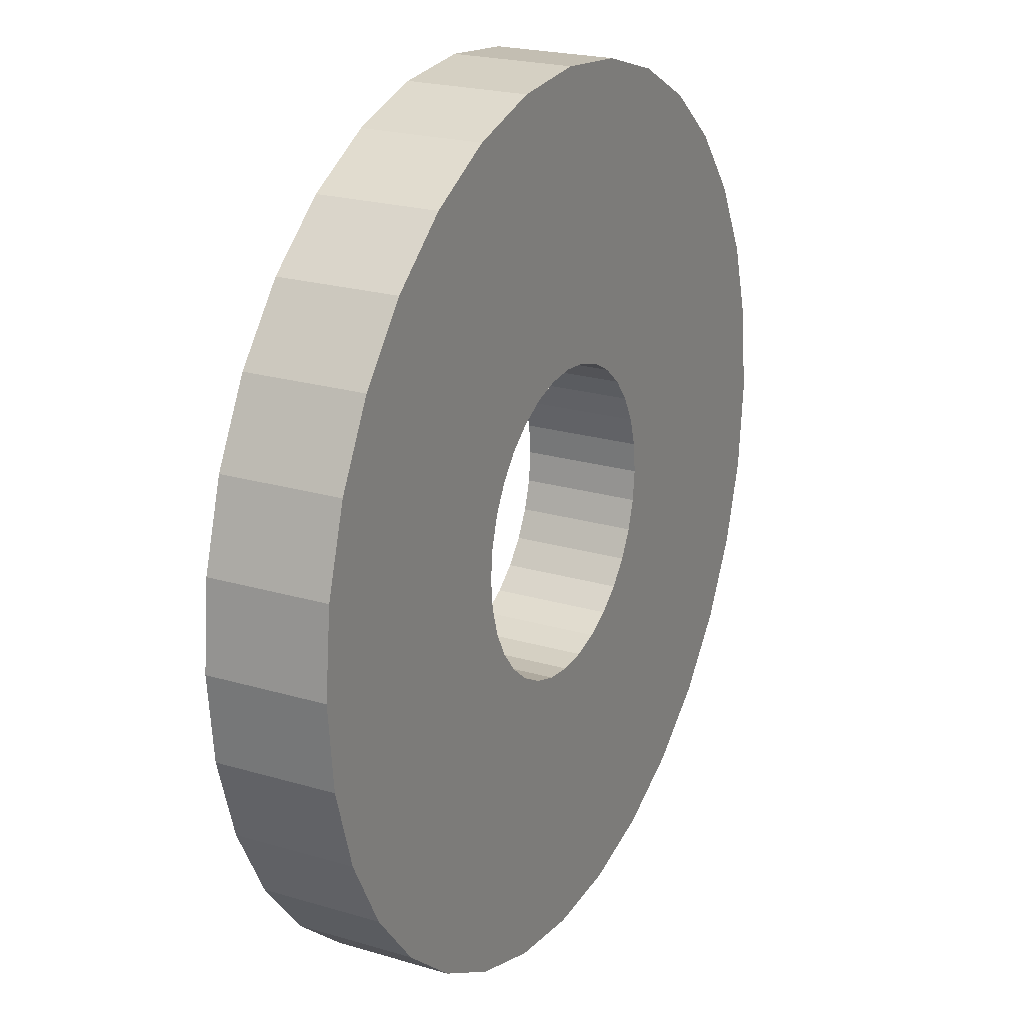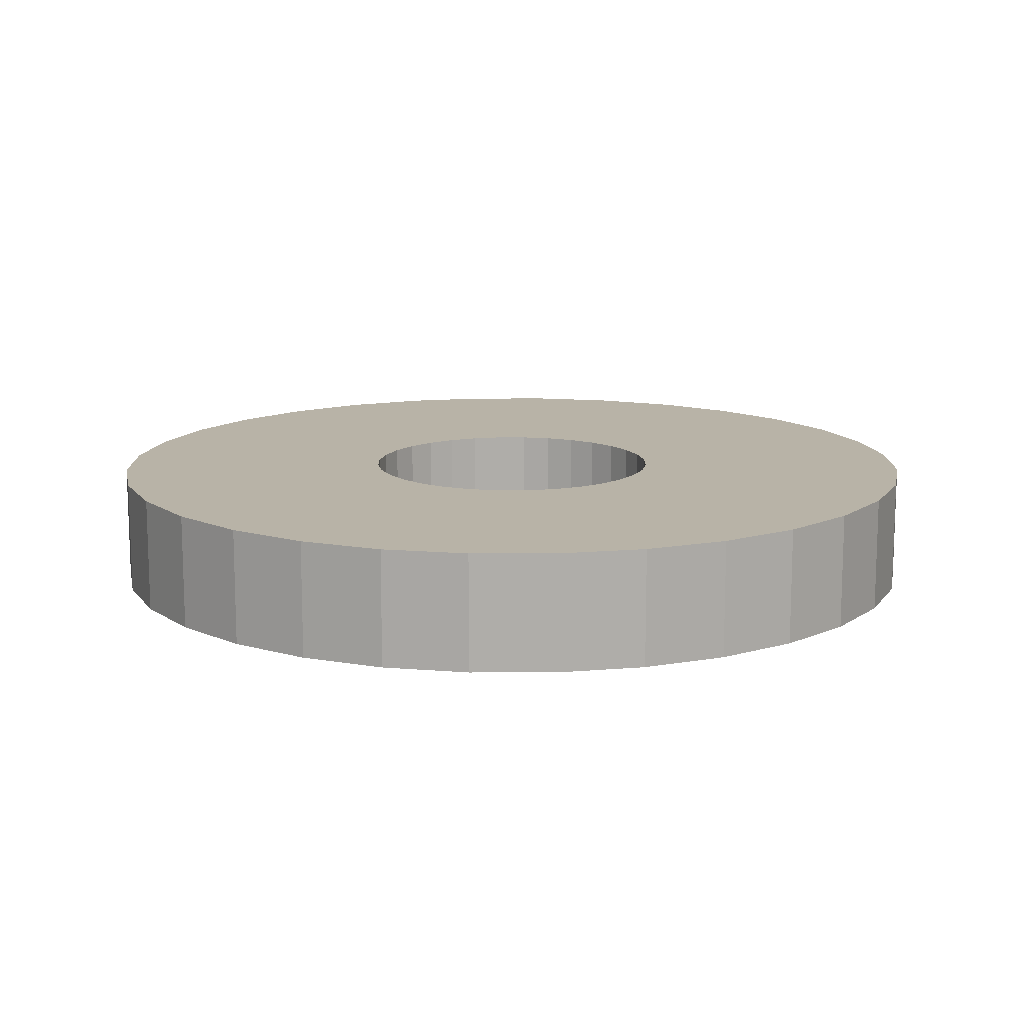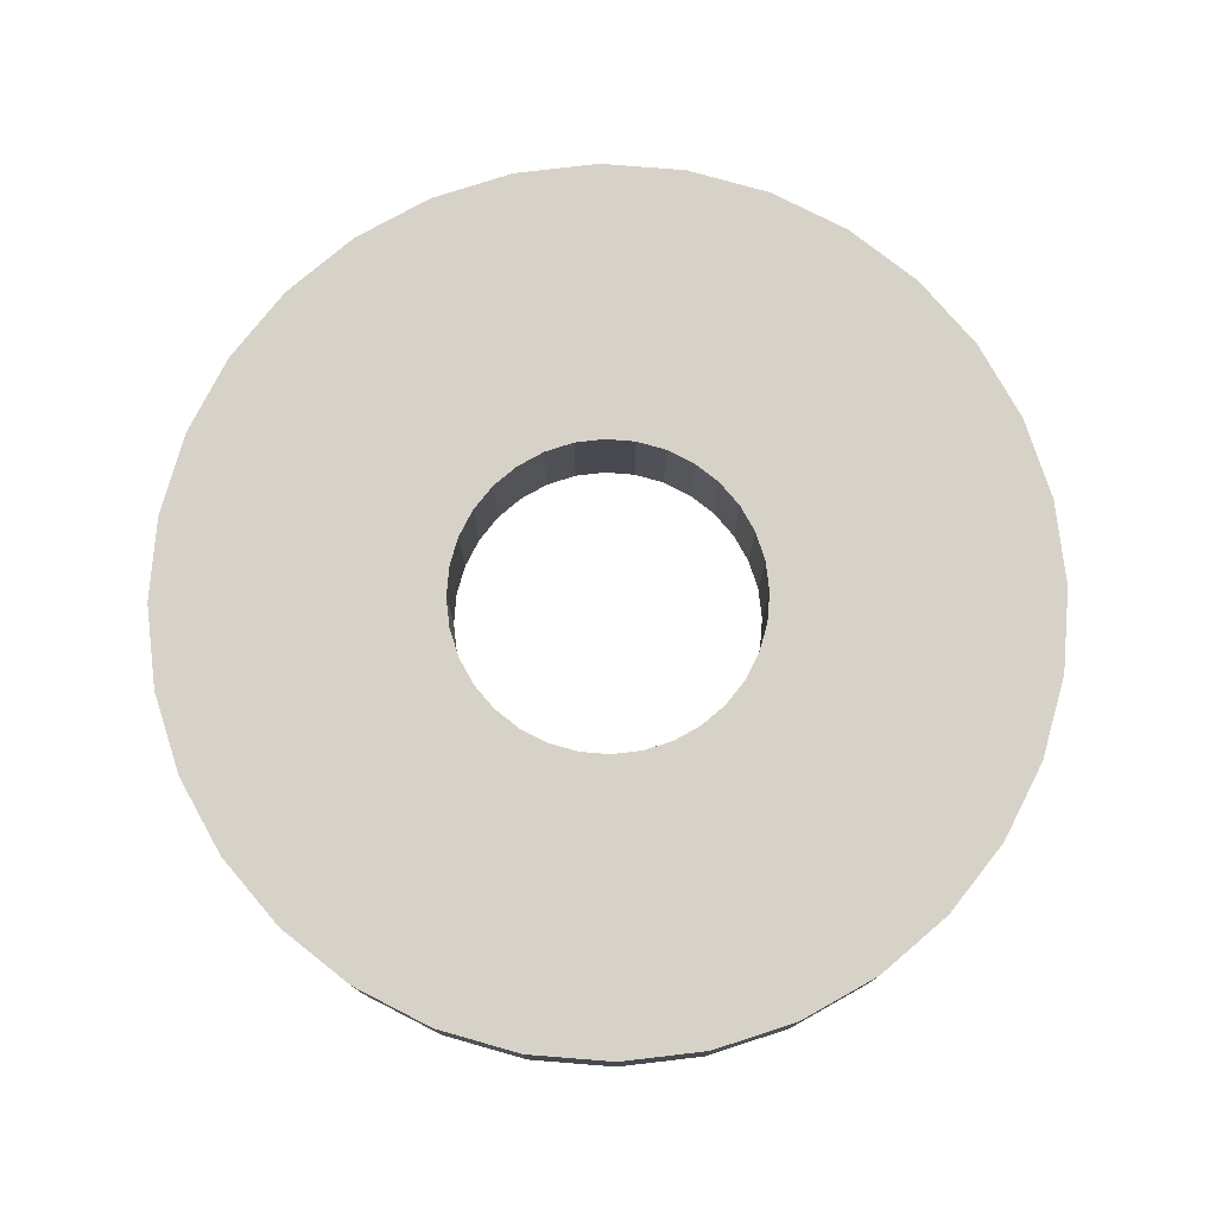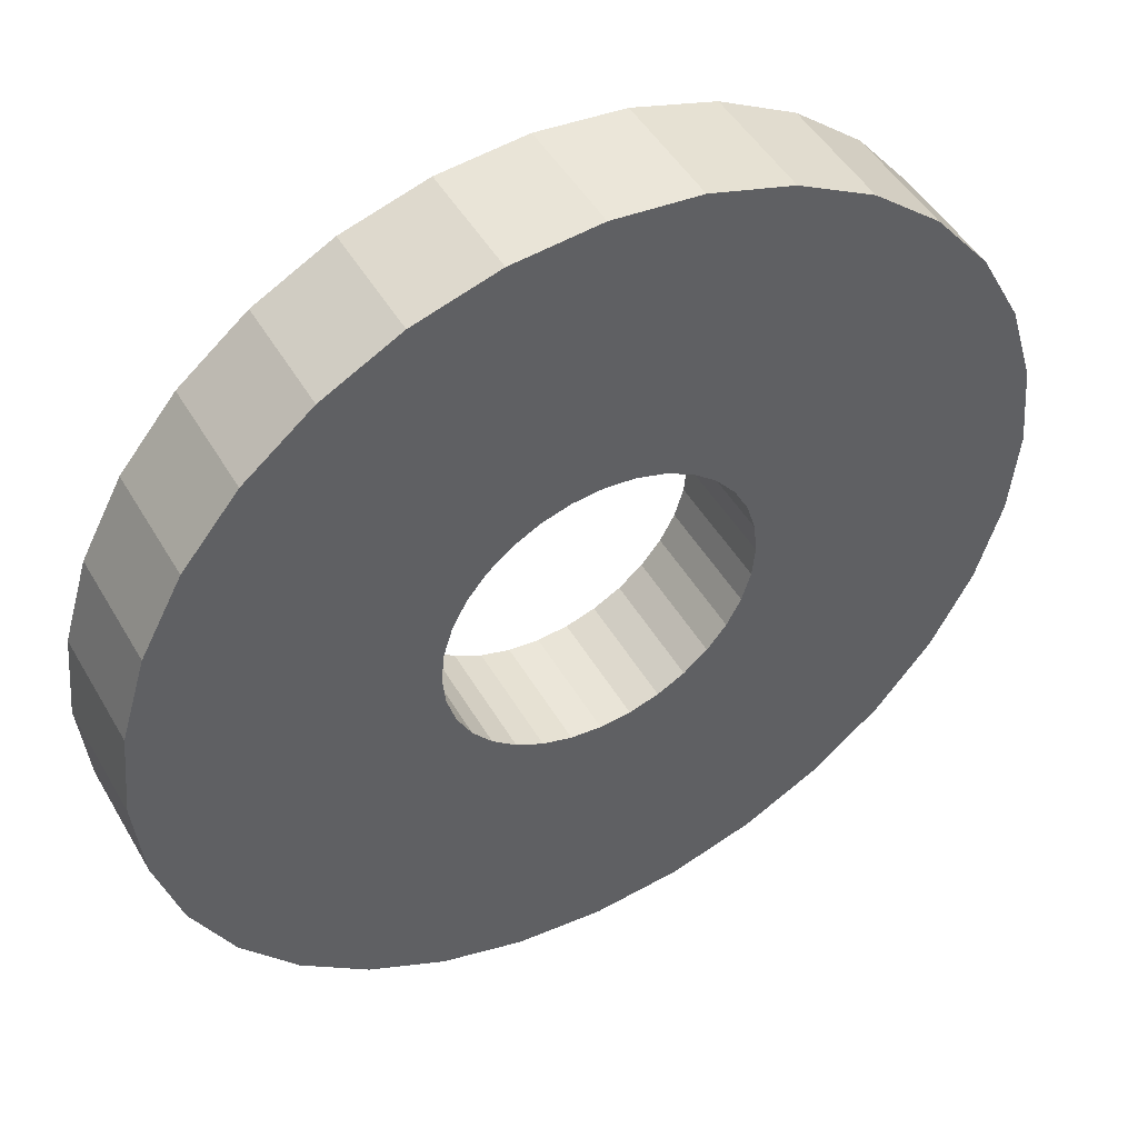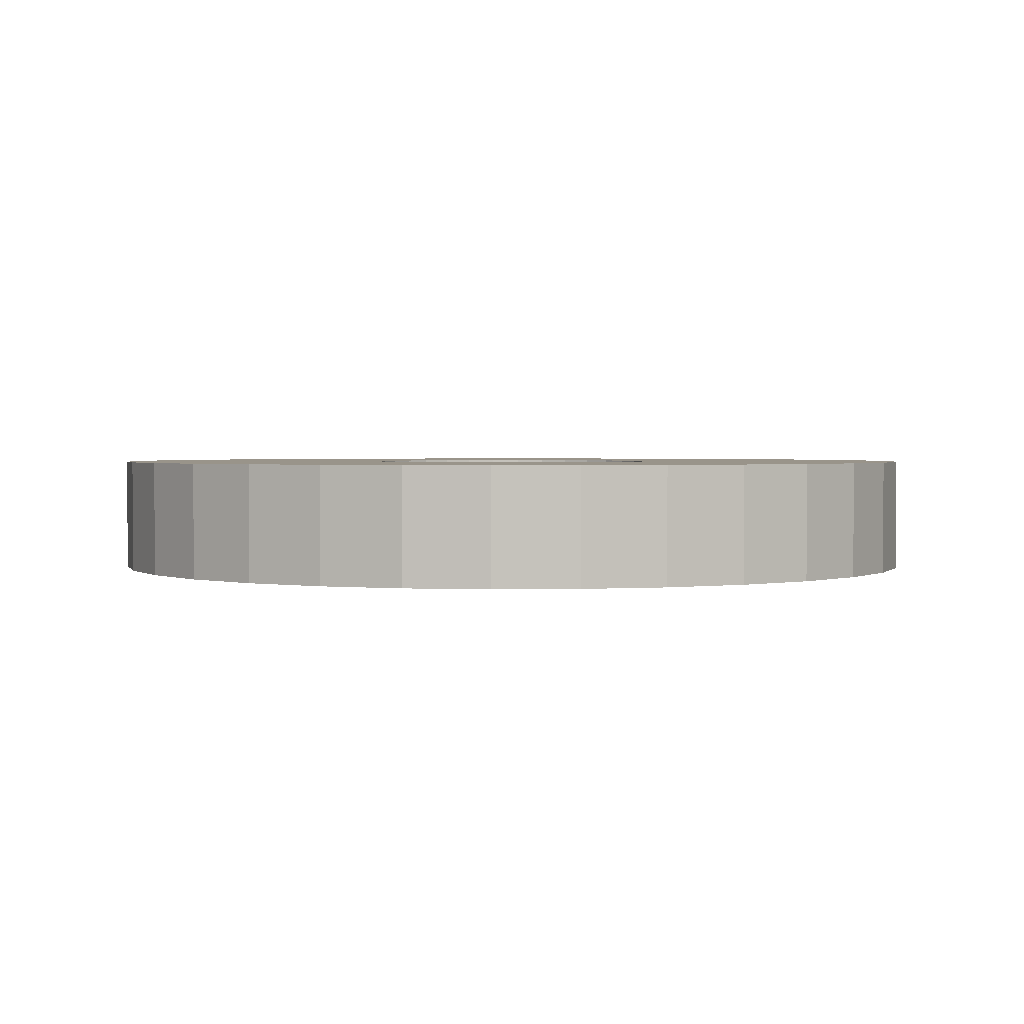
<metadata>
{"format":"obj","ext":"obj","renderer":"f3d","projection":"perspective","resolution":1024,"background":"white","views":[{"elev":22.0,"azim":-62.5,"up":"+Y"},{"elev":12.8,"azim":95.4,"up":"+Z"},{"elev":77.3,"azim":10.2,"up":"+Z"},{"elev":47.7,"azim":151.1,"up":"+Y"},{"elev":1.9,"azim":2.6,"up":"+Z"}]}
</metadata>
<code>
g COL_PB_FollowTheLeader_Design_MidRing
v -37 -7.38e-08 -7.437
v -36.29 7.218 -7.437
v -37 5.96e-08 2.5
v -36.29 7.218 2.5
v -12.75 2.536 -7.437
v -13 -7.38e-08 -7.437
v -12.75 2.536 2.5
v -13 5.96e-08 2.5
v -36.29 7.218 -7.437
v -34.18 14.16 -7.437
v -36.29 7.218 2.5
v -34.18 14.16 2.5
v -12.01 4.975 -7.437
v -12.75 2.536 -7.437
v -12.01 4.975 2.5
v -12.75 2.536 2.5
v -34.18 14.16 -7.437
v -30.76 20.56 -7.437
v -34.18 14.16 2.5
v -30.76 20.56 2.5
v -10.81 7.222 -7.437
v -12.01 4.975 -7.437
v -10.81 7.222 2.5
v -12.01 4.975 2.5
v -30.76 20.56 -7.437
v -26.16 26.16 -7.437
v -30.76 20.56 2.5
v -26.16 26.16 2.5
v -9.192 9.192 -7.437
v -10.81 7.222 -7.437
v -9.192 9.192 2.5
v -10.81 7.222 2.5
v -26.16 26.16 -7.437
v -20.56 30.76 -7.437
v -26.16 26.16 2.5
v -20.56 30.76 2.5
v -7.222 10.81 -7.437
v -9.192 9.192 -7.437
v -7.222 10.81 2.5
v -9.192 9.192 2.5
v -20.56 30.76 -7.437
v -14.16 34.18 -7.437
v -20.56 30.76 2.5
v -14.16 34.18 2.5
v -4.975 12.01 -7.437
v -7.222 10.81 -7.437
v -4.975 12.01 2.5
v -7.222 10.81 2.5
v -14.16 34.18 -7.437
v -7.218 36.29 -7.437
v -14.16 34.18 2.5
v -7.218 36.29 2.5
v -2.536 12.75 -7.437
v -4.975 12.01 -7.437
v -2.536 12.75 2.5
v -4.975 12.01 2.5
v -7.218 36.29 -7.437
v 0 37 -7.437
v -7.218 36.29 2.5
v 0 37 2.5
v 0 13 -7.437
v -2.536 12.75 -7.437
v 0 13 2.5
v -2.536 12.75 2.5
v 0 37 -7.437
v 7.218 36.29 -7.437
v 0 37 2.5
v 7.218 36.29 2.5
v 2.536 12.75 -7.437
v 0 13 -7.437
v 2.536 12.75 2.5
v 0 13 2.5
v 7.218 36.29 -7.437
v 14.16 34.18 -7.437
v 7.218 36.29 2.5
v 14.16 34.18 2.5
v 4.975 12.01 -7.437
v 2.536 12.75 -7.437
v 4.975 12.01 2.5
v 2.536 12.75 2.5
v 14.16 34.18 -7.437
v 20.56 30.76 -7.437
v 14.16 34.18 2.5
v 20.56 30.76 2.5
v 7.222 10.81 -7.437
v 4.975 12.01 -7.437
v 7.222 10.81 2.5
v 4.975 12.01 2.5
v 20.56 30.76 -7.437
v 26.16 26.16 -7.437
v 20.56 30.76 2.5
v 26.16 26.16 2.5
v 9.192 9.192 -7.437
v 7.222 10.81 -7.437
v 9.192 9.192 2.5
v 7.222 10.81 2.5
v 26.16 26.16 -7.437
v 30.76 20.56 -7.437
v 26.16 26.16 2.5
v 30.76 20.56 2.5
v 10.81 7.222 -7.437
v 9.192 9.192 -7.437
v 10.81 7.222 2.5
v 9.192 9.192 2.5
v 30.76 20.56 -7.437
v 34.18 14.16 -7.437
v 30.76 20.56 2.5
v 34.18 14.16 2.5
v 12.01 4.975 -7.437
v 10.81 7.222 -7.437
v 12.01 4.975 2.5
v 10.81 7.222 2.5
v 34.18 14.16 -7.437
v 36.29 7.218 -7.437
v 34.18 14.16 2.5
v 36.29 7.218 2.5
v 12.75 2.536 -7.437
v 12.01 4.975 -7.437
v 12.75 2.536 2.5
v 12.01 4.975 2.5
v 36.29 7.218 -7.437
v 37 -3.888e-06 -7.437
v 36.29 7.218 2.5
v 37 -3.175e-06 2.5
v 13 -1.981e-06 -7.437
v 12.75 2.536 -7.437
v 13 -1.077e-06 2.5
v 12.75 2.536 2.5
v 37 -3.888e-06 -7.437
v 36.29 -7.218 -7.437
v 37 -3.175e-06 2.5
v 36.29 -7.218 2.5
v 12.75 -2.536 -7.437
v 13 -1.981e-06 -7.437
v 12.75 -2.536 2.5
v 13 -1.077e-06 2.5
v 36.29 -7.218 -7.437
v 34.18 -14.16 -7.437
v 36.29 -7.218 2.5
v 34.18 -14.16 2.5
v 12.01 -4.975 -7.437
v 12.75 -2.536 -7.437
v 12.01 -4.975 2.5
v 12.75 -2.536 2.5
v 34.18 -14.16 -7.437
v 30.76 -20.56 -7.437
v 34.18 -14.16 2.5
v 30.76 -20.56 2.5
v 10.81 -7.222 -7.437
v 12.01 -4.975 -7.437
v 10.81 -7.222 2.5
v 12.01 -4.975 2.5
v 30.76 -20.56 -7.437
v 26.16 -26.16 -7.437
v 30.76 -20.56 2.5
v 26.16 -26.16 2.5
v 9.192 -9.192 -7.437
v 10.81 -7.222 -7.437
v 9.192 -9.192 2.5
v 10.81 -7.222 2.5
v 26.16 -26.16 -7.437
v 20.56 -30.76 -7.437
v 26.16 -26.16 2.5
v 20.56 -30.76 2.5
v 7.222 -10.81 -7.437
v 9.192 -9.192 -7.437
v 7.222 -10.81 2.5
v 9.192 -9.192 2.5
v 20.56 -30.76 -7.437
v 14.16 -34.18 -7.437
v 20.56 -30.76 2.5
v 14.16 -34.18 2.5
v 4.975 -12.01 -7.437
v 7.222 -10.81 -7.437
v 4.975 -12.01 2.5
v 7.222 -10.81 2.5
v 14.16 -34.18 -7.437
v 7.218 -36.29 -7.437
v 14.16 -34.18 2.5
v 7.218 -36.29 2.5
v 2.536 -12.75 -7.437
v 4.975 -12.01 -7.437
v 2.536 -12.75 2.5
v 4.975 -12.01 2.5
v 7.218 -36.29 -7.437
v 0 -37 -7.437
v 7.218 -36.29 2.5
v 0 -37 2.5
v 0 -13 -7.437
v 2.536 -12.75 -7.437
v 0 -13 2.5
v 2.536 -12.75 2.5
v 0 -37 -7.437
v -7.218 -36.29 -7.437
v 0 -37 2.5
v -7.218 -36.29 2.5
v -2.536 -12.75 -7.437
v 0 -13 -7.437
v -2.536 -12.75 2.5
v 0 -13 2.5
v -7.218 -36.29 -7.437
v -14.16 -34.18 -7.437
v -7.218 -36.29 2.5
v -14.16 -34.18 2.5
v -4.975 -12.01 -7.437
v -2.536 -12.75 -7.437
v -4.975 -12.01 2.5
v -2.536 -12.75 2.5
v -14.16 -34.18 -7.437
v -20.56 -30.76 -7.437
v -14.16 -34.18 2.5
v -20.56 -30.76 2.5
v -7.222 -10.81 -7.437
v -4.975 -12.01 -7.437
v -7.222 -10.81 2.5
v -4.975 -12.01 2.5
v -20.56 -30.76 -7.437
v -26.16 -26.16 -7.437
v -20.56 -30.76 2.5
v -26.16 -26.16 2.5
v -9.192 -9.192 -7.437
v -7.222 -10.81 -7.437
v -9.192 -9.192 2.5
v -7.222 -10.81 2.5
v -26.16 -26.16 -7.437
v -30.76 -20.56 -7.437
v -26.16 -26.16 2.5
v -30.76 -20.56 2.5
v -10.81 -7.222 -7.437
v -9.192 -9.192 -7.437
v -10.81 -7.222 2.5
v -9.192 -9.192 2.5
v -30.76 -20.56 -7.437
v -34.18 -14.16 -7.437
v -30.76 -20.56 2.5
v -34.18 -14.16 2.5
v -12.01 -4.975 -7.437
v -10.81 -7.222 -7.437
v -12.01 -4.975 2.5
v -10.81 -7.222 2.5
v -34.18 -14.16 -7.437
v -36.29 -7.218 -7.437
v -34.18 -14.16 2.5
v -36.29 -7.218 2.5
v -12.75 -2.536 -7.437
v -12.01 -4.975 -7.437
v -12.75 -2.536 2.5
v -12.01 -4.975 2.5
v -36.29 -7.218 -7.437
v -37 5.648e-06 -7.437
v -36.29 -7.218 2.5
v -37 6.529e-06 2.5
v -13 1.834e-06 -7.437
v -12.75 -2.536 -7.437
v -13 2.333e-06 2.5
v -12.75 -2.536 2.5
v -37 5.96e-08 2.5
v -36.29 7.218 2.5
v -13 5.96e-08 2.5
v -12.75 2.536 2.5
v -36.29 7.218 -7.437
v -37 -7.38e-08 -7.437
v -12.75 2.536 -7.437
v -13 -7.38e-08 -7.437
v -34.18 14.16 2.5
v -12.01 4.975 2.5
v -34.18 14.16 -7.437
v -12.01 4.975 -7.437
v -30.76 20.56 2.5
v -10.81 7.222 2.5
v -30.76 20.56 -7.437
v -10.81 7.222 -7.437
v -26.16 26.16 2.5
v -9.192 9.192 2.5
v -26.16 26.16 -7.437
v -9.192 9.192 -7.437
v -20.56 30.76 2.5
v -7.222 10.81 2.5
v -20.56 30.76 -7.437
v -7.222 10.81 -7.437
v -14.16 34.18 2.5
v -4.975 12.01 2.5
v -14.16 34.18 -7.437
v -4.975 12.01 -7.437
v -7.218 36.29 2.5
v -2.536 12.75 2.5
v -7.218 36.29 -7.437
v -2.536 12.75 -7.437
v 0 37 2.5
v 0 13 2.5
v 0 37 -7.437
v 0 13 -7.437
v 7.218 36.29 2.5
v 2.536 12.75 2.5
v 7.218 36.29 -7.437
v 2.536 12.75 -7.437
v 14.16 34.18 2.5
v 4.975 12.01 2.5
v 14.16 34.18 -7.437
v 4.975 12.01 -7.437
v 20.56 30.76 2.5
v 7.222 10.81 2.5
v 20.56 30.76 -7.437
v 7.222 10.81 -7.437
v 26.16 26.16 2.5
v 9.192 9.192 2.5
v 26.16 26.16 -7.437
v 9.192 9.192 -7.437
v 30.76 20.56 2.5
v 10.81 7.222 2.5
v 30.76 20.56 -7.437
v 10.81 7.222 -7.437
v 34.18 14.16 2.5
v 12.01 4.975 2.5
v 34.18 14.16 -7.437
v 12.01 4.975 -7.437
v 36.29 7.218 2.5
v 12.75 2.536 2.5
v 36.29 7.218 -7.437
v 12.75 2.536 -7.437
v 37 -3.175e-06 2.5
v 13 -1.077e-06 2.5
v 37 -3.888e-06 -7.437
v 13 -1.981e-06 -7.437
v 36.29 -7.218 2.5
v 12.75 -2.536 2.5
v 36.29 -7.218 -7.437
v 12.75 -2.536 -7.437
v 34.18 -14.16 2.5
v 12.01 -4.975 2.5
v 34.18 -14.16 -7.437
v 12.01 -4.975 -7.437
v 30.76 -20.56 2.5
v 10.81 -7.222 2.5
v 30.76 -20.56 -7.437
v 10.81 -7.222 -7.437
v 26.16 -26.16 2.5
v 9.192 -9.192 2.5
v 26.16 -26.16 -7.437
v 9.192 -9.192 -7.437
v 20.56 -30.76 2.5
v 7.222 -10.81 2.5
v 20.56 -30.76 -7.437
v 7.222 -10.81 -7.437
v 14.16 -34.18 2.5
v 4.975 -12.01 2.5
v 14.16 -34.18 -7.437
v 4.975 -12.01 -7.437
v 7.218 -36.29 2.5
v 2.536 -12.75 2.5
v 7.218 -36.29 -7.437
v 2.536 -12.75 -7.437
v 0 -37 2.5
v 0 -13 2.5
v 0 -37 -7.437
v 0 -13 -7.437
v -7.218 -36.29 2.5
v -2.536 -12.75 2.5
v -7.218 -36.29 -7.437
v -2.536 -12.75 -7.437
v -14.16 -34.18 2.5
v -4.975 -12.01 2.5
v -14.16 -34.18 -7.437
v -4.975 -12.01 -7.437
v -20.56 -30.76 2.5
v -7.222 -10.81 2.5
v -20.56 -30.76 -7.437
v -7.222 -10.81 -7.437
v -26.16 -26.16 2.5
v -9.192 -9.192 2.5
v -26.16 -26.16 -7.437
v -9.192 -9.192 -7.437
v -30.76 -20.56 2.5
v -10.81 -7.222 2.5
v -30.76 -20.56 -7.437
v -10.81 -7.222 -7.437
v -34.18 -14.16 2.5
v -12.01 -4.975 2.5
v -34.18 -14.16 -7.437
v -12.01 -4.975 -7.437
v -36.29 -7.218 2.5
v -12.75 -2.536 2.5
v -36.29 -7.218 -7.437
v -12.75 -2.536 -7.437
g COL_PB_FollowTheLeader_Design_MidRing_0
f 3 2 1
f 3 4 2
f 7 6 5
f 7 8 6
f 11 10 9
f 11 12 10
f 15 14 13
f 15 16 14
f 19 18 17
f 19 20 18
f 23 22 21
f 23 24 22
f 27 26 25
f 27 28 26
f 31 30 29
f 31 32 30
f 35 34 33
f 35 36 34
f 39 38 37
f 39 40 38
f 43 42 41
f 43 44 42
f 47 46 45
f 47 48 46
f 51 50 49
f 51 52 50
f 55 54 53
f 55 56 54
f 59 58 57
f 59 60 58
f 63 62 61
f 63 64 62
f 67 66 65
f 67 68 66
f 71 70 69
f 71 72 70
f 75 74 73
f 75 76 74
f 79 78 77
f 79 80 78
f 83 82 81
f 83 84 82
f 87 86 85
f 87 88 86
f 91 90 89
f 91 92 90
f 95 94 93
f 95 96 94
f 99 98 97
f 99 100 98
f 103 102 101
f 103 104 102
f 107 106 105
f 107 108 106
f 111 110 109
f 111 112 110
f 115 114 113
f 115 116 114
f 119 118 117
f 119 120 118
f 123 122 121
f 123 124 122
f 127 126 125
f 127 128 126
f 131 130 129
f 131 132 130
f 135 134 133
f 135 136 134
f 139 138 137
f 139 140 138
f 143 142 141
f 143 144 142
f 147 146 145
f 147 148 146
f 151 150 149
f 151 152 150
f 155 154 153
f 155 156 154
f 159 158 157
f 159 160 158
f 163 162 161
f 163 164 162
f 167 166 165
f 167 168 166
f 171 170 169
f 171 172 170
f 175 174 173
f 175 176 174
f 179 178 177
f 179 180 178
f 183 182 181
f 183 184 182
f 187 186 185
f 187 188 186
f 191 190 189
f 191 192 190
f 195 194 193
f 195 196 194
f 199 198 197
f 199 200 198
f 203 202 201
f 203 204 202
f 207 206 205
f 207 208 206
f 211 210 209
f 211 212 210
f 215 214 213
f 215 216 214
f 219 218 217
f 219 220 218
f 223 222 221
f 223 224 222
f 227 226 225
f 227 228 226
f 231 230 229
f 231 232 230
f 235 234 233
f 235 236 234
f 239 238 237
f 239 240 238
f 243 242 241
f 243 244 242
f 247 246 245
f 247 248 246
f 251 250 249
f 251 252 250
f 255 254 253
f 255 256 254
f 259 258 257
f 259 260 258
f 263 262 261
f 263 264 262
f 260 265 258
f 260 266 265
f 268 261 267
f 268 263 261
f 266 269 265
f 266 270 269
f 272 267 271
f 272 268 267
f 270 273 269
f 270 274 273
f 276 271 275
f 276 272 271
f 274 277 273
f 274 278 277
f 280 275 279
f 280 276 275
f 278 281 277
f 278 282 281
f 284 279 283
f 284 280 279
f 282 285 281
f 282 286 285
f 288 283 287
f 288 284 283
f 286 289 285
f 286 290 289
f 292 287 291
f 292 288 287
f 290 293 289
f 290 294 293
f 296 291 295
f 296 292 291
f 294 297 293
f 294 298 297
f 300 295 299
f 300 296 295
f 298 301 297
f 298 302 301
f 304 299 303
f 304 300 299
f 302 305 301
f 302 306 305
f 308 303 307
f 308 304 303
f 306 309 305
f 306 310 309
f 312 307 311
f 312 308 307
f 310 313 309
f 310 314 313
f 316 311 315
f 316 312 311
f 314 317 313
f 314 318 317
f 320 315 319
f 320 316 315
f 318 321 317
f 318 322 321
f 324 319 323
f 324 320 319
f 322 325 321
f 322 326 325
f 328 323 327
f 328 324 323
f 326 329 325
f 326 330 329
f 332 327 331
f 332 328 327
f 330 333 329
f 330 334 333
f 336 331 335
f 336 332 331
f 334 337 333
f 334 338 337
f 340 335 339
f 340 336 335
f 338 341 337
f 338 342 341
f 344 339 343
f 344 340 339
f 342 345 341
f 342 346 345
f 348 343 347
f 348 344 343
f 346 349 345
f 346 350 349
f 352 347 351
f 352 348 347
f 350 353 349
f 350 354 353
f 356 351 355
f 356 352 351
f 354 357 353
f 354 358 357
f 360 355 359
f 360 356 355
f 358 361 357
f 358 362 361
f 364 359 363
f 364 360 359
f 362 365 361
f 362 366 365
f 368 363 367
f 368 364 363
f 366 369 365
f 366 370 369
f 372 367 371
f 372 368 367
f 370 373 369
f 370 374 373
f 376 371 375
f 376 372 371
f 374 377 373
f 374 378 377
f 380 375 379
f 380 376 375
f 378 381 377
f 378 382 381
f 384 379 383
f 384 380 379
f 382 257 381
f 382 259 257
f 264 383 262
f 264 384 383

</code>
